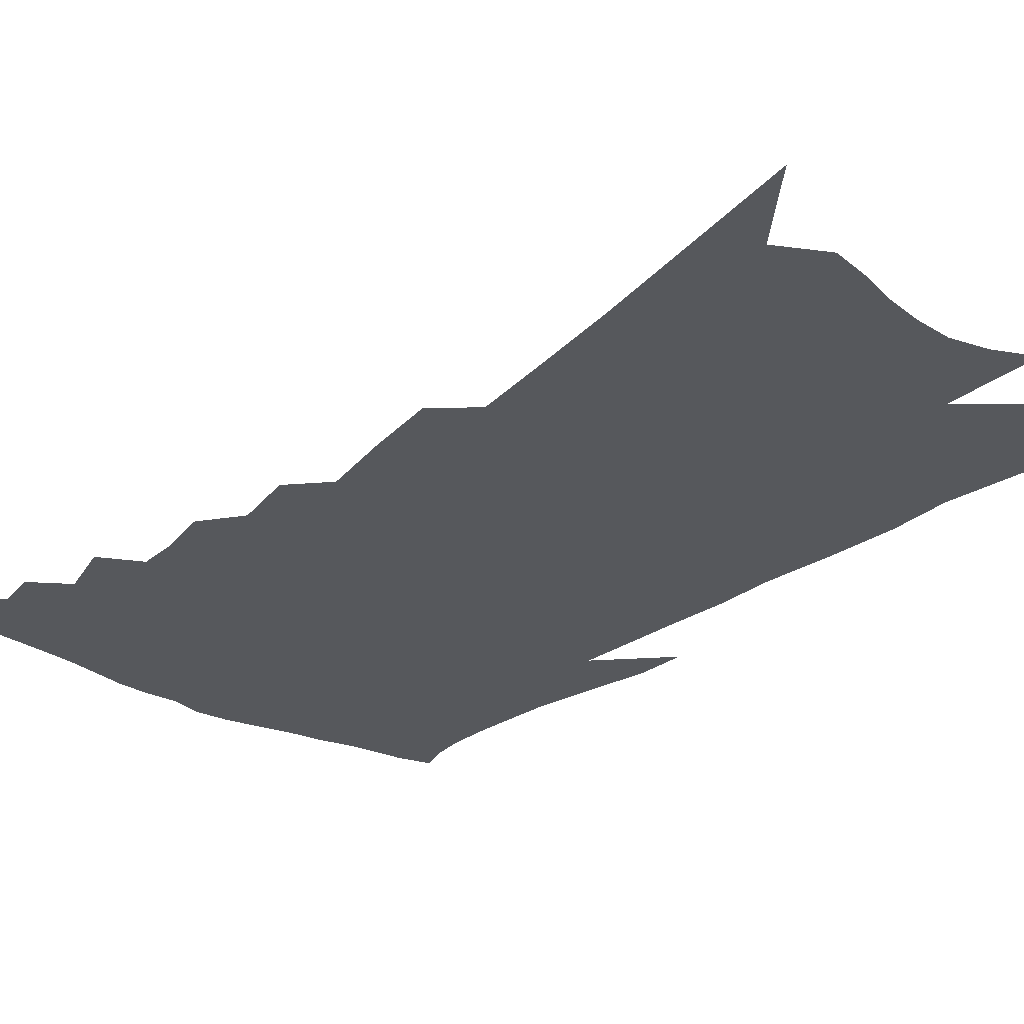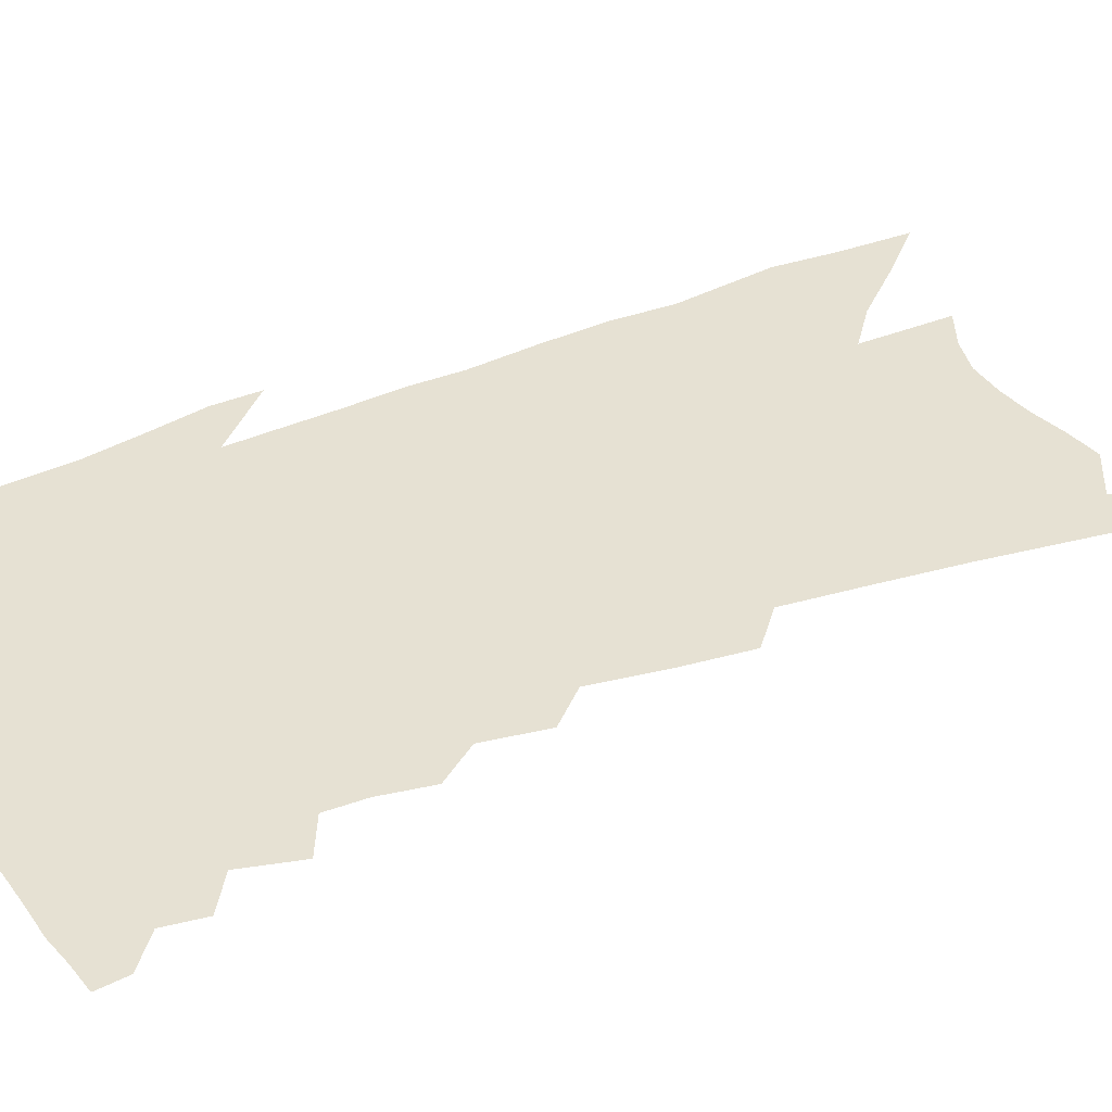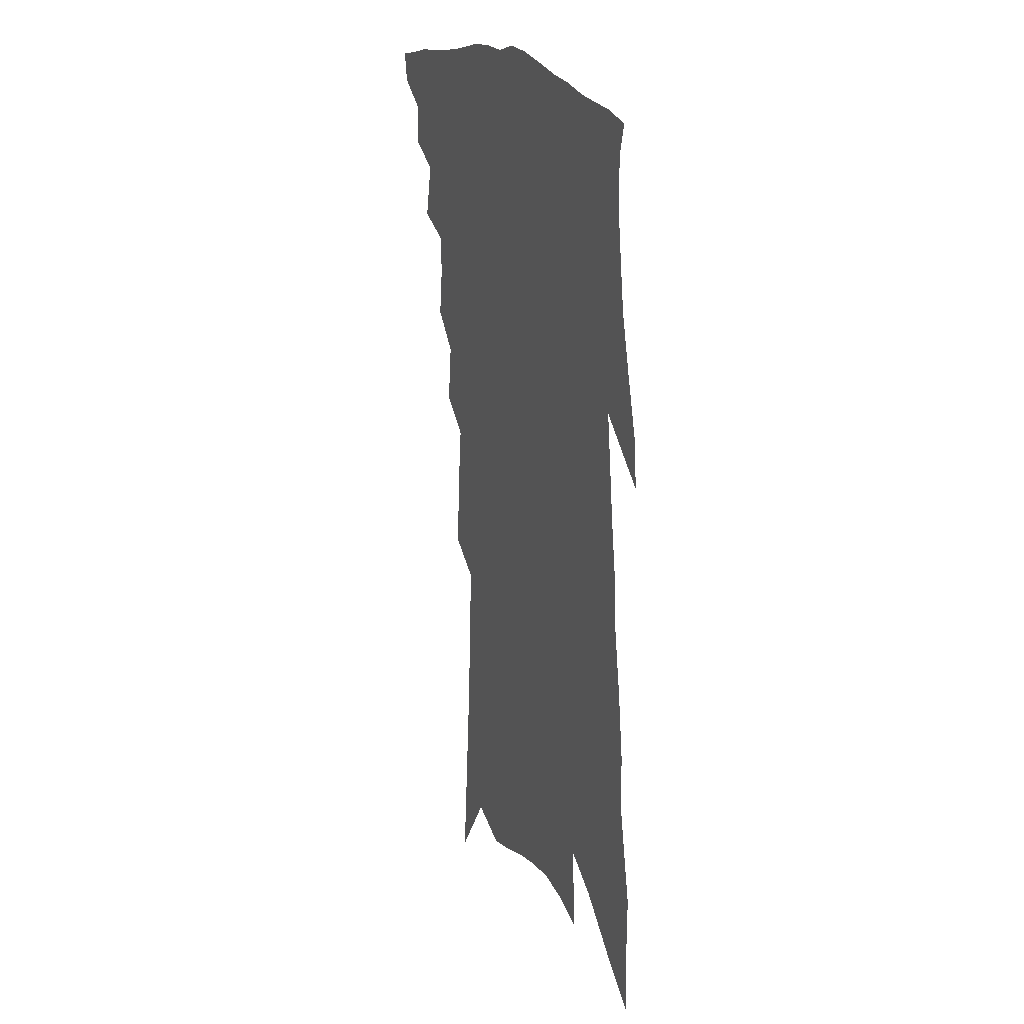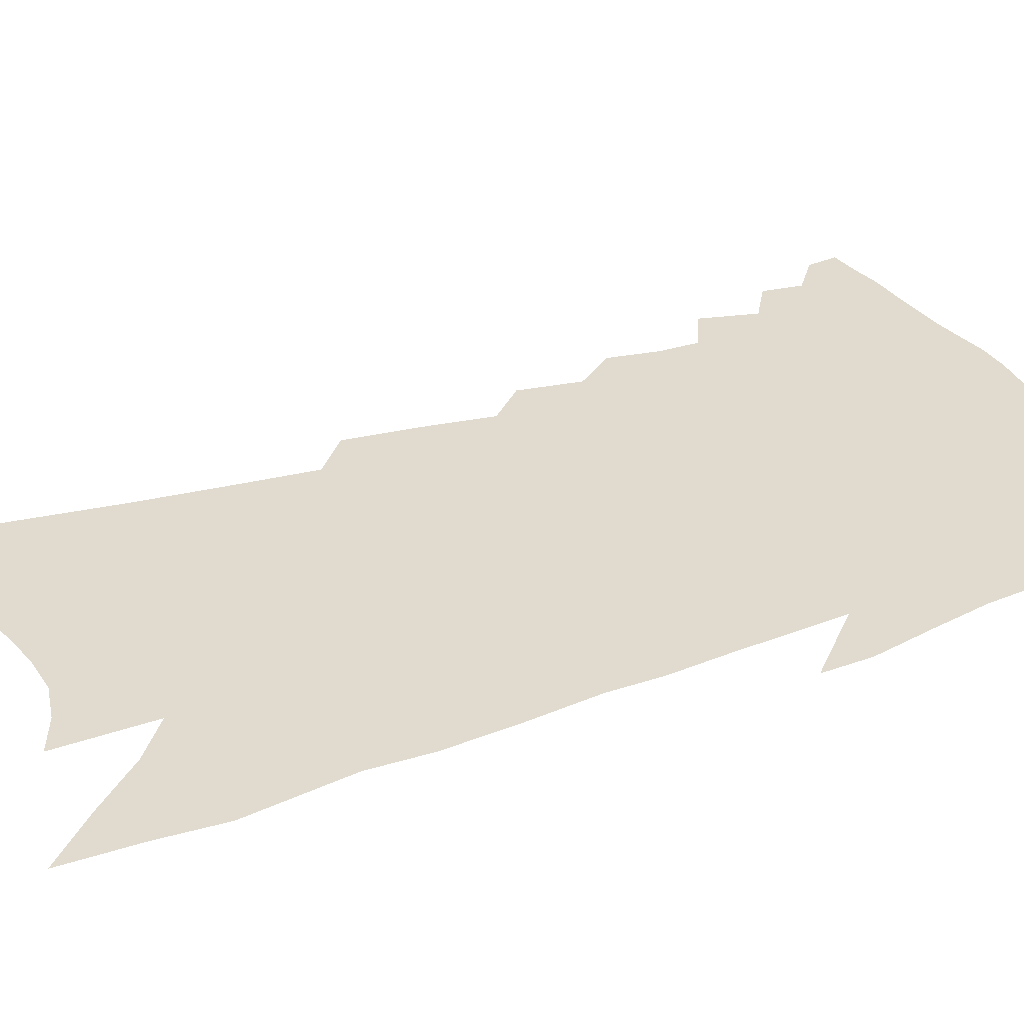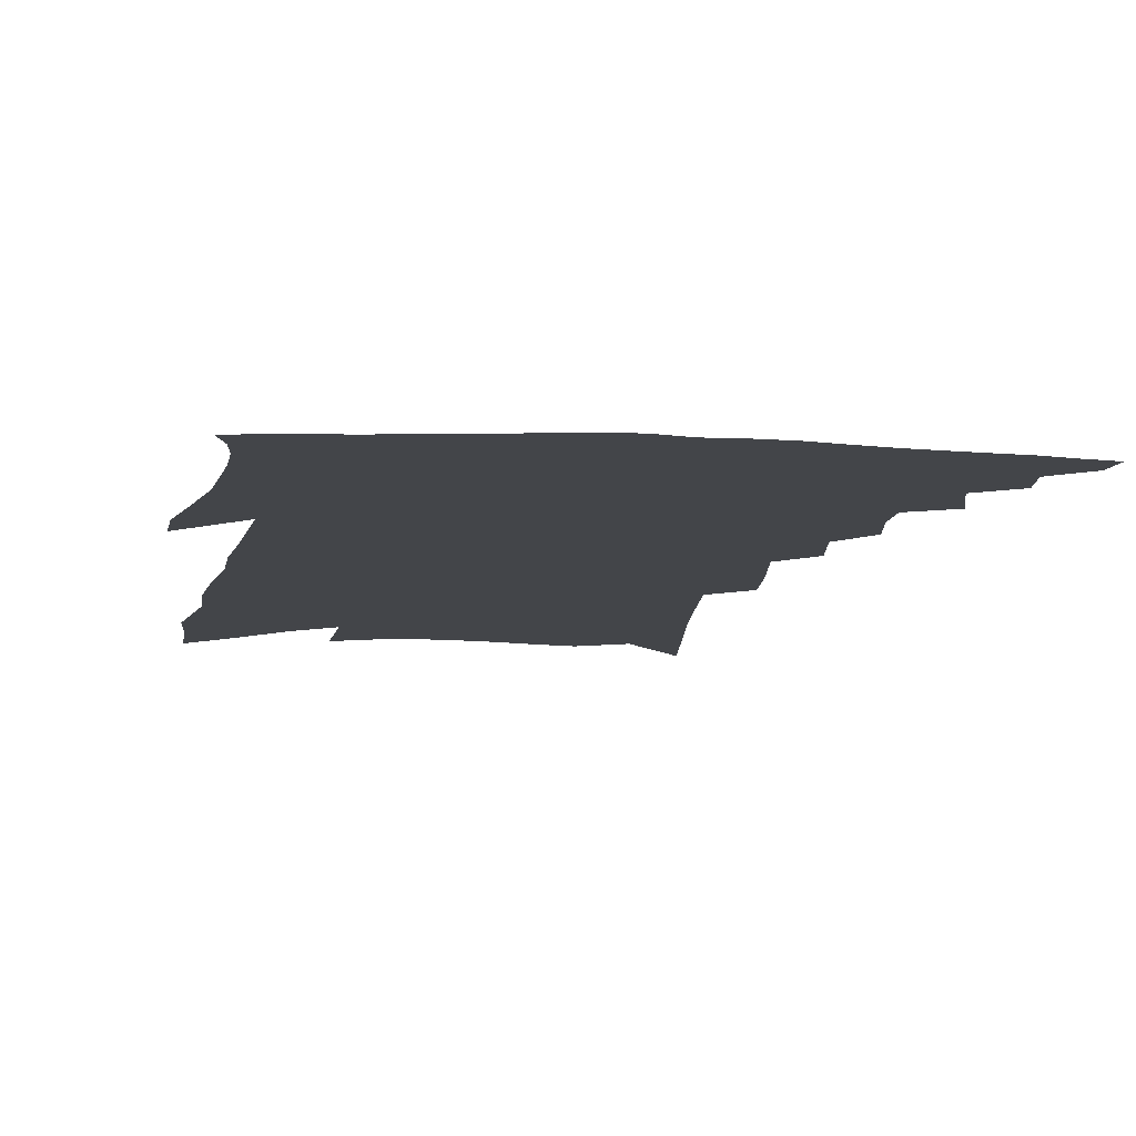
<metadata>
{"format":"obj","ext":"obj","renderer":"f3d","projection":"perspective","resolution":1024,"background":"white","views":[{"elev":-27.9,"azim":-36.3,"up":"+Z"},{"elev":38.8,"azim":-112.5,"up":"+Z"},{"elev":23.2,"azim":66.1,"up":"+Y"},{"elev":33.6,"azim":68.8,"up":"+Z"},{"elev":-8.9,"azim":174.8,"up":"+Z"}]}
</metadata>
<code>
v 486 395.1 0
v 484.4 404.8 0
v 496 374.2 0
v 497.1 387 0
v 496.2 397.3 0
v 494 406.9 0
v 504.3 348.6 0
v 508.1 367 0
v 508.6 379.3 0
v 507 389.1 0
v 505.5 399 0
v 503.5 409.6 0
v 516 313.7 0
v 518 329.9 0
v 517.6 342.6 0
v 518.6 357.4 0
v 519.4 370.8 0
v 518.8 381.5 0
v 517 391.1 0
v 515.1 401 0
v 513.3 411.1 0
v 523.7 282.1 0
v 525.9 301.9 0
v 526.6 317.1 0
v 531.2 338.9 0
v 529 348.1 0
v 530.2 362.3 0
v 529.4 372.9 0
v 528.2 382.9 0
v 526.9 392.7 0
v 525.3 402.4 0
v 523.1 412.8 0
v 531.2 226 0
v 532.5 248.2 0
v 534.8 271.6 0
v 536.8 292.1 0
v 537.6 308.5 0
v 539.7 326.5 0
v 541 342.1 0
v 539.7 351.8 0
v 540.6 365.3 0
v 539.3 374.8 0
v 538.1 384.6 0
v 536.5 394.4 0
v 534.8 404.3 0
v 532.8 414.6 0
v 534.9 91.36 0
v 538 128.8 0
v 540.8 162.9 0
v 542.4 191.1 0
v 543.6 216.3 0
v 545.5 241.2 0
v 545.9 260.6 0
v 547.3 281.1 0
v 547.8 297.6 0
v 549.6 316.2 0
v 549.9 329.8 0
v 550.3 343.3 0
v 550.3 355.4 0
v 550.1 366.5 0
v 549.3 376.5 0
v 547.7 386.1 0
v 546.4 396 0
v 544.6 406.1 0
v 542.5 417.1 0
v 552.1 118 0
v 554.4 153 0
v 555.6 182 0
v 555.1 202.5 0
v 556.5 228.3 0
v 557.7 251.6 0
v 557.7 268.9 0
v 557.8 285.4 0
v 558.8 303.5 0
v 559.6 319.5 0
v 560.1 333.6 0
v 560.2 345.9 0
v 560.1 357.3 0
v 560.3 368.9 0
v 559.3 378 0
v 557.9 387.5 0
v 556.5 397.4 0
v 554.4 408.4 0
v 552.2 419.8 0
v 567.3 111 0
v 566.5 135.3 0
v 567.3 166.1 0
v 567.5 191.5 0
v 567.6 214.5 0
v 568.1 236.7 0
v 568.3 256.7 0
v 568.3 273.9 0
v 568.9 292.1 0
v 569.4 308.7 0
v 569.3 321.7 0
v 569.6 335.6 0
v 569.8 347.9 0
v 569.5 358.3 0
v 569.4 369.6 0
v 568.6 379 0
v 567.6 388.5 0
v 566.9 398.1 0
v 565.2 408.5 0
v 562.3 421.1 0
v 579 114.1 0
v 579.1 148 0
v 578.9 174.3 0
v 578.2 193.6 0
v 578.8 223.2 0
v 578.3 238.7 0
v 578.4 259.2 0
v 578.4 276.9 0
v 578.6 294.3 0
v 578.9 310.9 0
v 579.2 325.4 0
v 578.7 335.7 0
v 579 348.8 0
v 578.9 359.6 0
v 578.7 370.2 0
v 578.2 379.8 0
v 577.5 389.4 0
v 576.7 399.1 0
v 575 409.5 0
v 572.8 421.3 0
v 590.9 118.4 0
v 590.5 152.9 0
v 589.9 178.4 0
v 589.1 198.9 0
v 589 222.5 0
v 588.4 239.3 0
v 588.4 262.3 0
v 588.4 280.5 0
v 588.3 296.6 0
v 588.3 311.3 0
v 588.4 326.9 0
v 588.5 338.9 0
v 588.5 350.9 0
v 588.4 361.1 0
v 588.3 371.1 0
v 588.1 380.7 0
v 587.5 390.2 0
v 586.6 399.8 0
v 584.9 411 0
v 582.5 424.4 0
v 602.7 121.2 0
v 601.7 155 0
v 600.7 180.5 0
v 599.9 206.2 0
v 599.3 223.8 0
v 598.7 243.8 0
v 598.3 263.4 0
v 598 280.9 0
v 597.8 297.6 0
v 597.6 312.8 0
v 597.5 327.1 0
v 597.5 338.7 0
v 597.5 350.7 0
v 597.5 361 0
v 597.6 371.7 0
v 597.6 381.4 0
v 597.2 390.8 0
v 596.2 400.8 0
v 595 411.4 0
v 592.9 424.2 0
v 614.4 122.7 0
v 612.9 155 0
v 611.6 180.6 0
v 610.9 201.7 0
v 609.7 223.8 0
v 608.7 246.3 0
v 608 265.8 0
v 607.7 280.2 0
v 607.2 298 0
v 606.9 312.5 0
v 606.6 326.9 0
v 606.6 339.9 0
v 606.6 350.9 0
v 606.7 361.8 0
v 606.8 372 0
v 607 381.9 0
v 606.8 391.1 0
v 606.5 400.7 0
v 605.3 411.4 0
v 604 422.7 0
v 626.4 120.7 0
v 624.5 150.9 0
v 623 176.6 0
v 621.8 199.1 0
v 620.1 223.2 0
v 618.8 245 0
v 618.2 262.6 0
v 617.3 280 0
v 616.9 295.4 0
v 616.4 310.6 0
v 616.1 324.4 0
v 615.6 339.1 0
v 615.5 350.9 0
v 615.6 361.4 0
v 615.8 372.3 0
v 616.1 382 0
v 616.2 391.2 0
v 616.3 400.6 0
v 616.2 410.3 0
v 615.3 421 0
v 638.7 115.8 0
v 636.5 146.1 0
v 634.7 171.9 0
v 632.8 196.5 0
v 630.9 220 0
v 629.3 241.7 0
v 628.9 258.2 0
v 627.2 278.1 0
v 626.8 292.8 0
v 626.1 308 0
v 625.7 321.8 0
v 624.9 337.2 0
v 624.3 350.5 0
v 624.7 360.5 0
v 624.9 370.9 0
v 625.1 381.8 0
v 625.9 391.5 0
v 626.2 400.1 0
v 626.3 409.4 0
v 625.4 420.3 0
v 649.8 136.6 0
v 647.7 162.5 0
v 645.8 186.6 0
v 642.7 213.5 0
v 641.2 234.1 0
v 640.3 251.9 0
v 638.6 271.3 0
v 637.3 288.5 0
v 635.9 305.5 0
v 634.9 321 0
v 634.6 334.2 0
v 633.9 347.7 0
v 633.7 360 0
v 633.7 370.7 0
v 634 381.4 0
v 634.6 390.8 0
v 635.1 399.8 0
v 635.7 408.9 0
v 636.2 418.4 0
v 665.3 121.1 0
v 661.7 151.2 0
v 659 177.4 0
v 656.4 201.8 0
v 654.3 223.9 0
v 652.4 244.3 0
v 651.1 262.6 0
v 648.7 282.4 0
v 646.9 300.1 0
v 645.7 315.7 0
v 645 330 0
v 643.9 344.1 0
v 642.9 358 0
v 642.4 370.5 0
v 642.8 380.5 0
v 643.2 390.5 0
v 644 399.2 0
v 644.8 408.1 0
v 645.6 417.9 0
v 680.8 107 0
v 679.7 130.6 0
v 679.9 151.3 0
v 673.3 184.5 0
v 672.8 203.7 0
v 669.9 226.3 0
v 666 249.7 0
v 664.9 267.3 0
v 662.1 287 0
v 660 304.6 0
v 657.9 321.3 0
v 655.4 337.8 0
v 654.4 351.9 0
v 653.1 365.6 0
v 652.2 378.1 0
v 651.8 389.4 0
v 652.7 398.5 0
v 653.5 407.1 0
v 654.9 417.5 0
v 678 303.1 0
v 676.6 318.8 0
v 671.3 338.6 0
v 666.7 357 0
v 664.7 371.3 0
v 662.9 384.9 0
v 662 396.9 0
v 662.5 406.4 0
v 664.8 415.3 0
f 4 5 1
f 1 5 2
f 5 6 2
f 8 9 3
f 3 9 4
f 9 10 4
f 4 10 5
f 10 11 5
f 5 11 6
f 11 12 6
f 15 16 7
f 7 16 8
f 16 17 8
f 8 17 9
f 17 18 9
f 9 18 10
f 18 19 10
f 10 19 11
f 19 20 11
f 11 20 12
f 20 21 12
f 23 24 13
f 13 24 14
f 24 25 14
f 14 25 15
f 25 26 15
f 15 26 16
f 26 27 16
f 16 27 17
f 27 28 17
f 17 28 18
f 28 29 18
f 18 29 19
f 29 30 19
f 19 30 20
f 30 31 20
f 20 31 21
f 31 32 21
f 35 36 22
f 22 36 23
f 36 37 23
f 23 37 24
f 37 38 24
f 24 38 25
f 38 39 25
f 25 39 26
f 39 40 26
f 26 40 27
f 40 41 27
f 27 41 28
f 41 42 28
f 28 42 29
f 42 43 29
f 29 43 30
f 43 44 30
f 30 44 31
f 44 45 31
f 31 45 32
f 45 46 32
f 51 52 33
f 33 52 34
f 52 53 34
f 34 53 35
f 53 54 35
f 35 54 36
f 54 55 36
f 36 55 37
f 55 56 37
f 37 56 38
f 56 57 38
f 38 57 39
f 57 58 39
f 39 58 40
f 58 59 40
f 40 59 41
f 59 60 41
f 41 60 42
f 60 61 42
f 42 61 43
f 61 62 43
f 43 62 44
f 62 63 44
f 44 63 45
f 63 64 45
f 45 64 46
f 64 65 46
f 47 66 48
f 66 67 48
f 48 67 49
f 67 68 49
f 49 68 50
f 68 69 50
f 50 69 51
f 69 70 51
f 51 70 52
f 70 71 52
f 52 71 53
f 71 72 53
f 53 72 54
f 72 73 54
f 54 73 55
f 73 74 55
f 55 74 56
f 74 75 56
f 56 75 57
f 75 76 57
f 57 76 58
f 76 77 58
f 58 77 59
f 77 78 59
f 59 78 60
f 78 79 60
f 60 79 61
f 79 80 61
f 61 80 62
f 80 81 62
f 62 81 63
f 81 82 63
f 63 82 64
f 82 83 64
f 64 83 65
f 83 84 65
f 85 86 66
f 66 86 67
f 86 87 67
f 67 87 68
f 87 88 68
f 68 88 69
f 88 89 69
f 69 89 70
f 89 90 70
f 70 90 71
f 90 91 71
f 71 91 72
f 91 92 72
f 72 92 73
f 92 93 73
f 73 93 74
f 93 94 74
f 74 94 75
f 94 95 75
f 75 95 76
f 95 96 76
f 76 96 77
f 96 97 77
f 77 97 78
f 97 98 78
f 78 98 79
f 98 99 79
f 79 99 80
f 99 100 80
f 80 100 81
f 100 101 81
f 81 101 82
f 101 102 82
f 82 102 83
f 102 103 83
f 83 103 84
f 103 104 84
f 85 105 86
f 105 106 86
f 86 106 87
f 106 107 87
f 87 107 88
f 107 108 88
f 88 108 89
f 108 109 89
f 89 109 90
f 109 110 90
f 90 110 91
f 110 111 91
f 91 111 92
f 111 112 92
f 92 112 93
f 112 113 93
f 93 113 94
f 113 114 94
f 94 114 95
f 114 115 95
f 95 115 96
f 115 116 96
f 96 116 97
f 116 117 97
f 97 117 98
f 117 118 98
f 98 118 99
f 118 119 99
f 99 119 100
f 119 120 100
f 100 120 101
f 120 121 101
f 101 121 102
f 121 122 102
f 102 122 103
f 122 123 103
f 103 123 104
f 123 124 104
f 105 125 106
f 125 126 106
f 106 126 107
f 126 127 107
f 107 127 108
f 127 128 108
f 108 128 109
f 128 129 109
f 109 129 110
f 129 130 110
f 110 130 111
f 130 131 111
f 111 131 112
f 131 132 112
f 112 132 113
f 132 133 113
f 113 133 114
f 133 134 114
f 114 134 115
f 134 135 115
f 115 135 116
f 135 136 116
f 116 136 117
f 136 137 117
f 117 137 118
f 137 138 118
f 118 138 119
f 138 139 119
f 119 139 120
f 139 140 120
f 120 140 121
f 140 141 121
f 121 141 122
f 141 142 122
f 122 142 123
f 142 143 123
f 123 143 124
f 143 144 124
f 125 145 126
f 145 146 126
f 126 146 127
f 146 147 127
f 127 147 128
f 147 148 128
f 128 148 129
f 148 149 129
f 129 149 130
f 149 150 130
f 130 150 131
f 150 151 131
f 131 151 132
f 151 152 132
f 132 152 133
f 152 153 133
f 133 153 134
f 153 154 134
f 134 154 135
f 154 155 135
f 135 155 136
f 155 156 136
f 136 156 137
f 156 157 137
f 137 157 138
f 157 158 138
f 138 158 139
f 158 159 139
f 139 159 140
f 159 160 140
f 140 160 141
f 160 161 141
f 141 161 142
f 161 162 142
f 142 162 143
f 162 163 143
f 143 163 144
f 163 164 144
f 145 165 146
f 165 166 146
f 146 166 147
f 166 167 147
f 147 167 148
f 167 168 148
f 148 168 149
f 168 169 149
f 149 169 150
f 169 170 150
f 150 170 151
f 170 171 151
f 151 171 152
f 171 172 152
f 152 172 153
f 172 173 153
f 153 173 154
f 173 174 154
f 154 174 155
f 174 175 155
f 155 175 156
f 175 176 156
f 156 176 157
f 176 177 157
f 157 177 158
f 177 178 158
f 158 178 159
f 178 179 159
f 159 179 160
f 179 180 160
f 160 180 161
f 180 181 161
f 161 181 162
f 181 182 162
f 162 182 163
f 182 183 163
f 163 183 164
f 183 184 164
f 165 185 166
f 185 186 166
f 166 186 167
f 186 187 167
f 167 187 168
f 187 188 168
f 168 188 169
f 188 189 169
f 169 189 170
f 189 190 170
f 170 190 171
f 190 191 171
f 171 191 172
f 191 192 172
f 172 192 173
f 192 193 173
f 173 193 174
f 193 194 174
f 174 194 175
f 194 195 175
f 175 195 176
f 195 196 176
f 176 196 177
f 196 197 177
f 177 197 178
f 197 198 178
f 178 198 179
f 198 199 179
f 179 199 180
f 199 200 180
f 180 200 181
f 200 201 181
f 181 201 182
f 201 202 182
f 182 202 183
f 202 203 183
f 183 203 184
f 203 204 184
f 185 205 186
f 205 206 186
f 186 206 187
f 206 207 187
f 187 207 188
f 207 208 188
f 188 208 189
f 208 209 189
f 189 209 190
f 209 210 190
f 190 210 191
f 210 211 191
f 191 211 192
f 211 212 192
f 192 212 193
f 212 213 193
f 193 213 194
f 213 214 194
f 194 214 195
f 214 215 195
f 195 215 196
f 215 216 196
f 196 216 197
f 216 217 197
f 197 217 198
f 217 218 198
f 198 218 199
f 218 219 199
f 199 219 200
f 219 220 200
f 200 220 201
f 220 221 201
f 201 221 202
f 221 222 202
f 202 222 203
f 222 223 203
f 203 223 204
f 223 224 204
f 206 225 207
f 225 226 207
f 207 226 208
f 226 227 208
f 208 227 209
f 227 228 209
f 209 228 210
f 228 229 210
f 210 229 211
f 229 230 211
f 211 230 212
f 230 231 212
f 212 231 213
f 231 232 213
f 213 232 214
f 232 233 214
f 214 233 215
f 233 234 215
f 215 234 216
f 234 235 216
f 216 235 217
f 235 236 217
f 217 236 218
f 236 237 218
f 218 237 219
f 237 238 219
f 219 238 220
f 238 239 220
f 220 239 221
f 239 240 221
f 221 240 222
f 240 241 222
f 222 241 223
f 241 242 223
f 223 242 224
f 242 243 224
f 225 244 226
f 244 245 226
f 226 245 227
f 245 246 227
f 227 246 228
f 246 247 228
f 228 247 229
f 247 248 229
f 229 248 230
f 248 249 230
f 230 249 231
f 249 250 231
f 231 250 232
f 250 251 232
f 232 251 233
f 251 252 233
f 233 252 234
f 252 253 234
f 234 253 235
f 253 254 235
f 235 254 236
f 254 255 236
f 236 255 237
f 255 256 237
f 237 256 238
f 256 257 238
f 238 257 239
f 257 258 239
f 239 258 240
f 258 259 240
f 240 259 241
f 259 260 241
f 241 260 242
f 260 261 242
f 242 261 243
f 261 262 243
f 244 263 245
f 263 264 245
f 245 264 246
f 264 265 246
f 246 265 247
f 265 266 247
f 247 266 248
f 266 267 248
f 248 267 249
f 267 268 249
f 249 268 250
f 268 269 250
f 250 269 251
f 269 270 251
f 251 270 252
f 270 271 252
f 252 271 253
f 271 272 253
f 253 272 254
f 272 273 254
f 254 273 255
f 273 274 255
f 255 274 256
f 274 275 256
f 256 275 257
f 275 276 257
f 257 276 258
f 276 277 258
f 258 277 259
f 277 278 259
f 259 278 260
f 278 279 260
f 260 279 261
f 279 280 261
f 261 280 262
f 280 281 262
f 273 282 274
f 282 283 274
f 274 283 275
f 283 284 275
f 275 284 276
f 284 285 276
f 276 285 277
f 285 286 277
f 277 286 278
f 286 287 278
f 278 287 279
f 287 288 279
f 279 288 280
f 288 289 280
f 280 289 281
f 289 290 281

</code>
